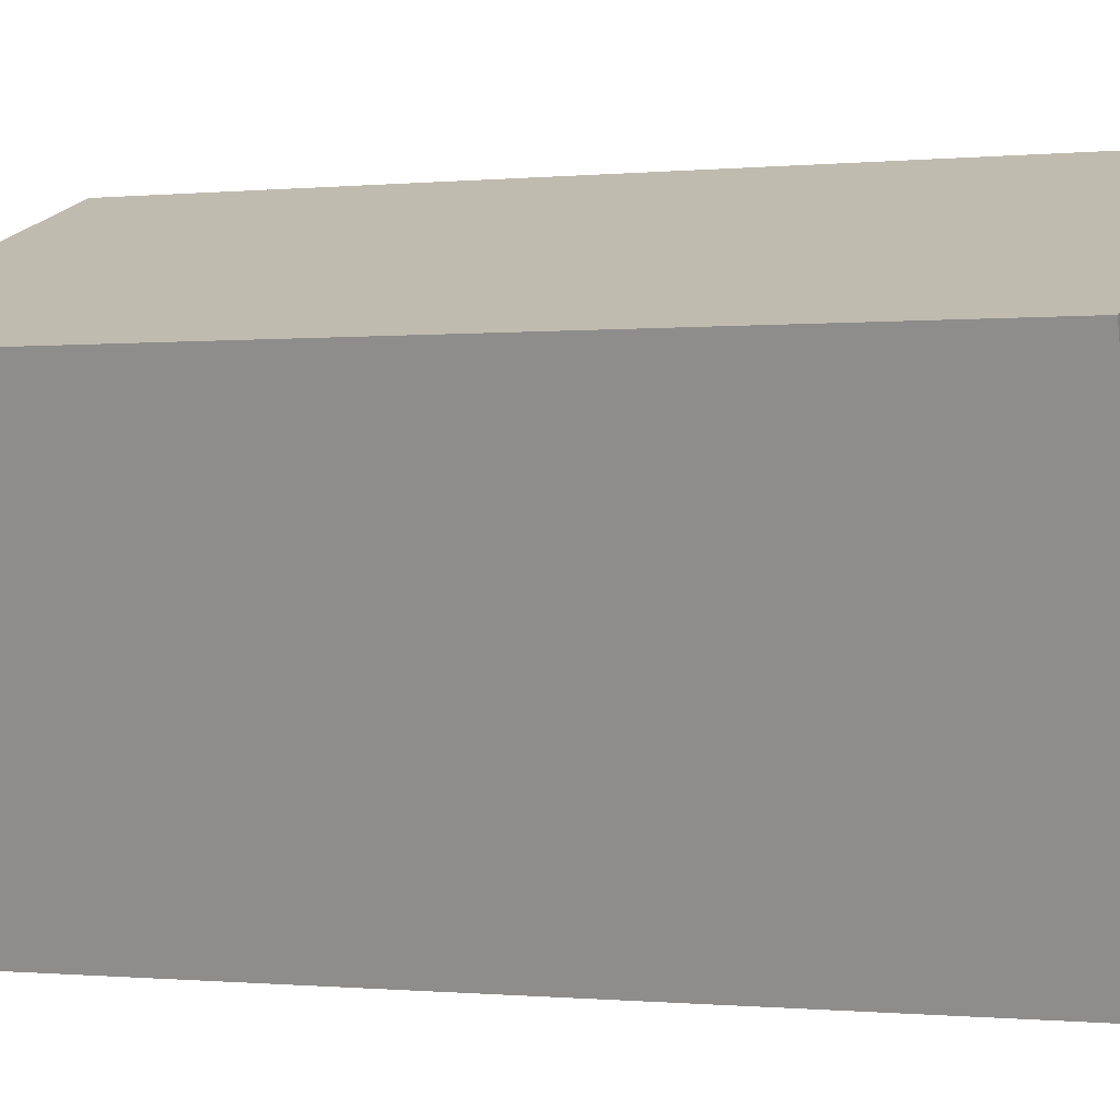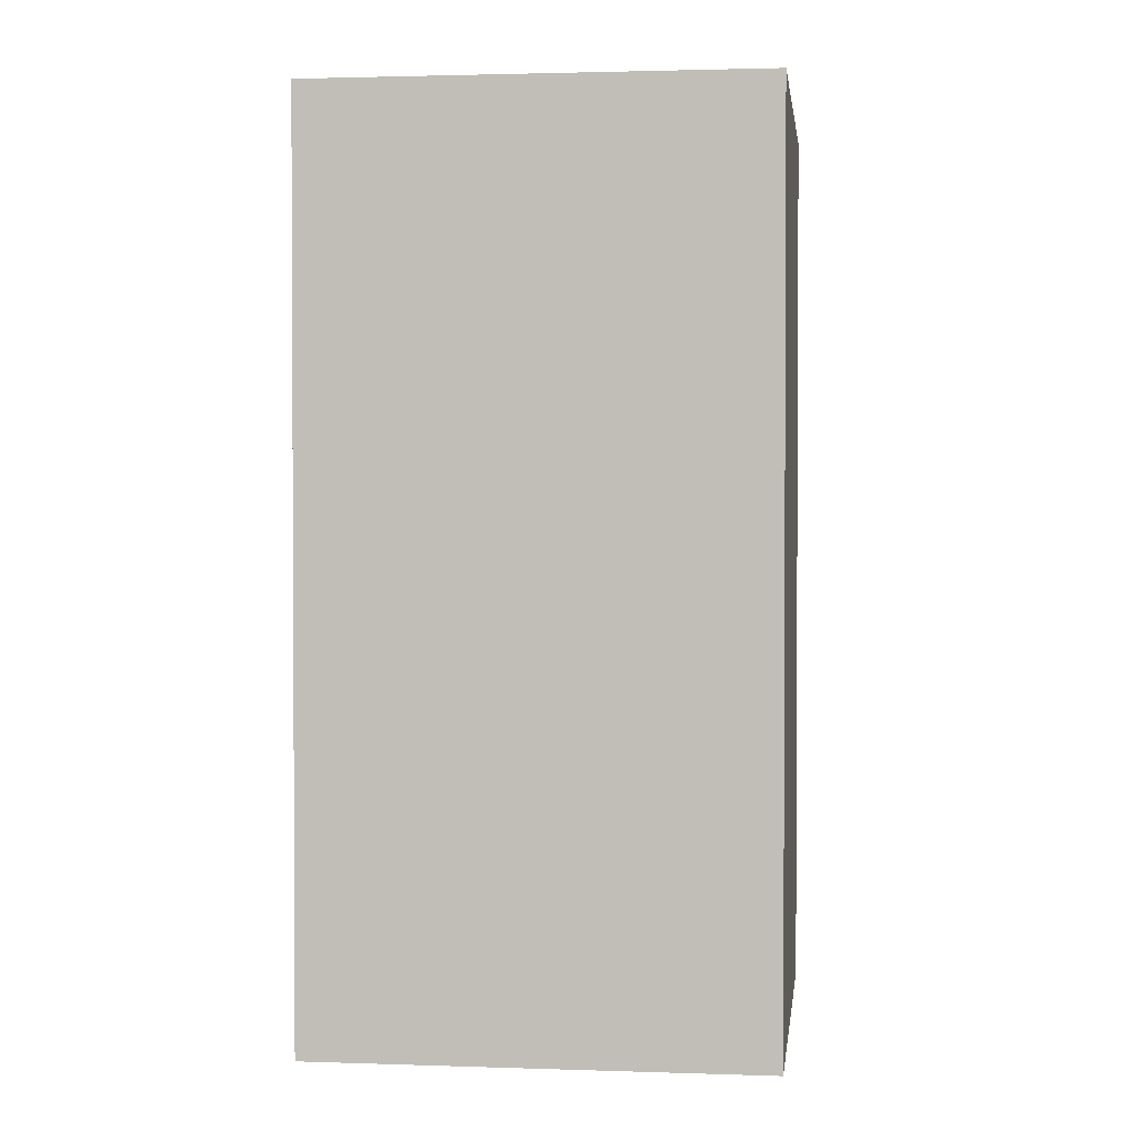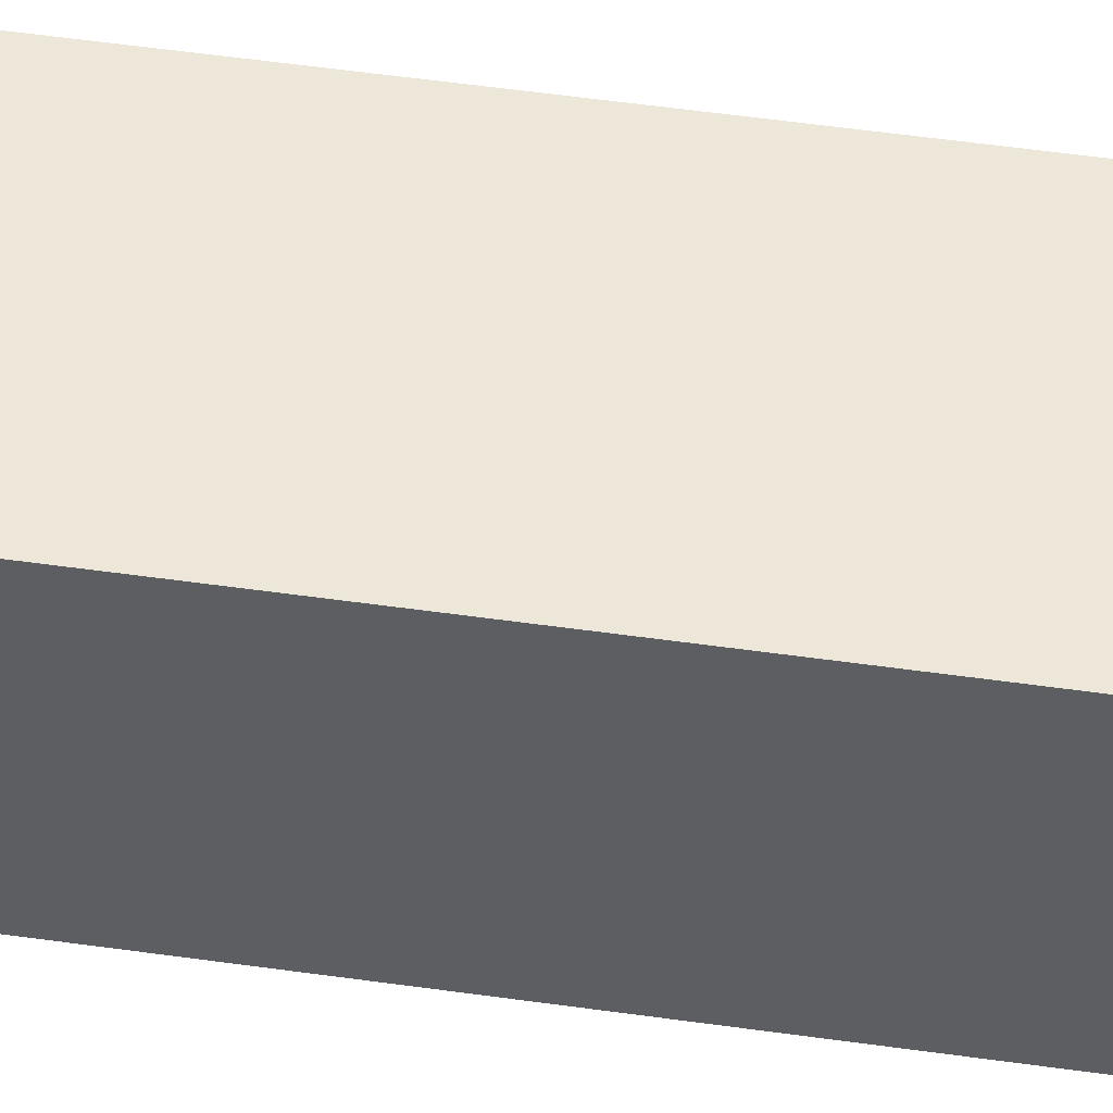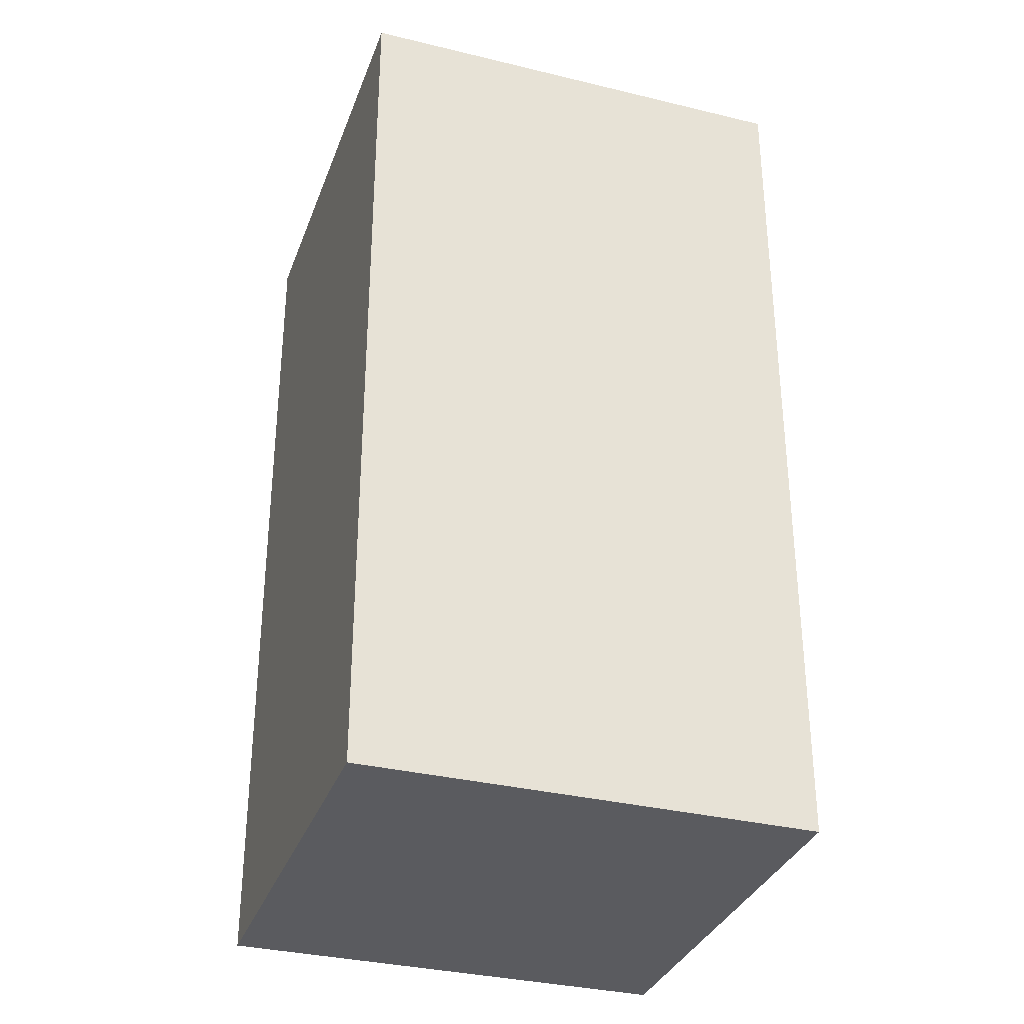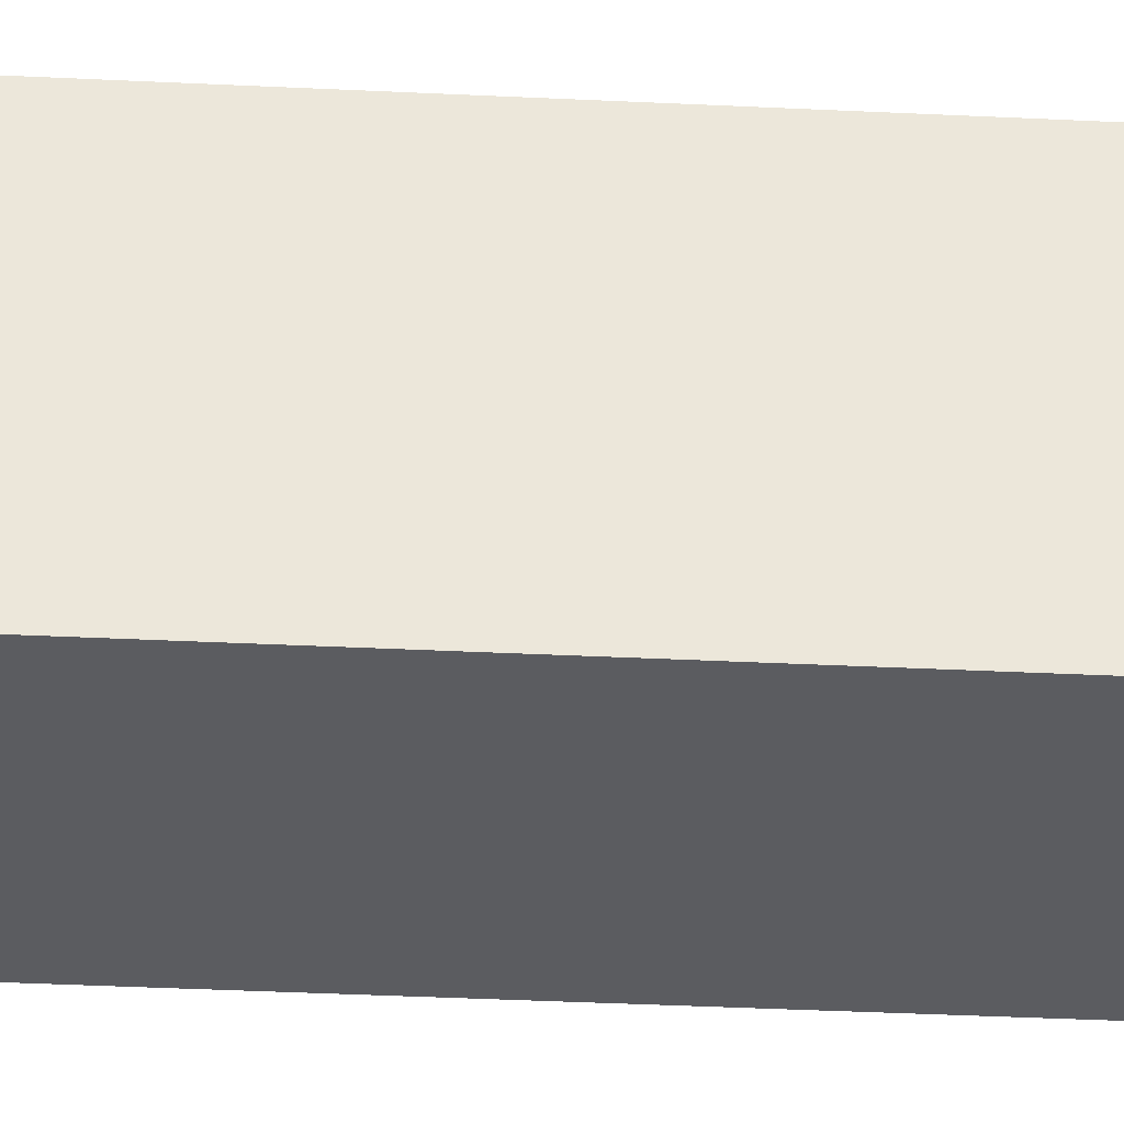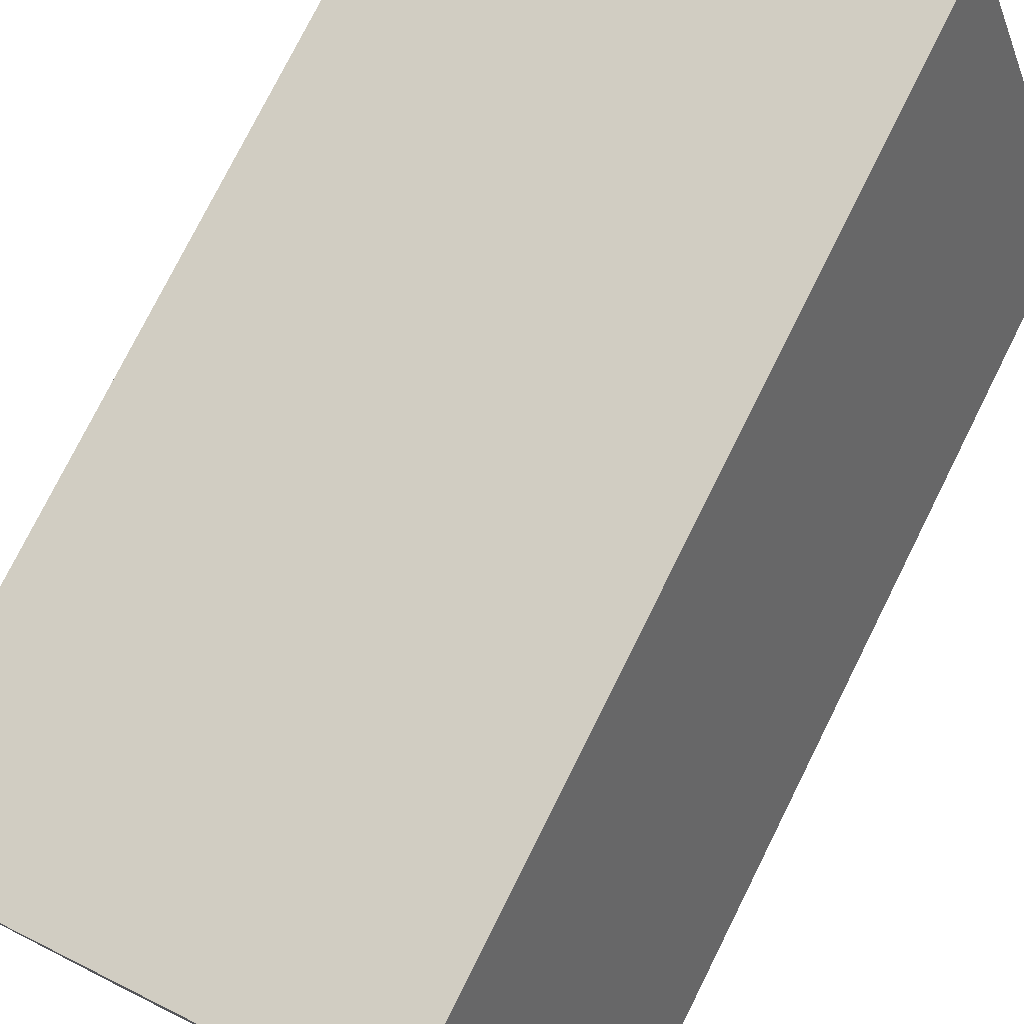
<metadata>
{"format":"obj","ext":"obj","renderer":"f3d","projection":"perspective","resolution":1024,"background":"white","views":[{"elev":-0.4,"azim":110.8,"up":"+Z"},{"elev":1.8,"azim":116.2,"up":"+Y"},{"elev":71.2,"azim":-82.7,"up":"+Z"},{"elev":-33.3,"azim":0.7,"up":"+Y"},{"elev":-53.6,"azim":87.3,"up":"+Z"},{"elev":77.4,"azim":-153.4,"up":"+Z"}]}
</metadata>
<code>
v -0.7204 1.2 -0.4739
v -0.7204 0 -0.4739
v -0.1469 0 -0.6735
v -0.1469 1.2 -0.6735
v -0.524 0 0.09065
v -0.524 1.2 0.09065
v 0.04957 1.2 -0.1089
v 0.04957 0 -0.1089
v -0.524 1.2 0.09065
v -0.7204 1.2 -0.4739
v -0.1469 1.2 -0.6735
v 0.04957 1.2 -0.1089
v 0.04957 0 -0.1089
v -0.1469 0 -0.6735
v -0.7204 0 -0.4739
v -0.524 0 0.09065
v -0.524 0 0.09065
v -0.7204 0 -0.4739
v -0.7204 1.2 -0.4739
v -0.524 1.2 0.09065
v 0.04957 1.2 -0.1089
v -0.1469 1.2 -0.6735
v -0.1469 0 -0.6735
v 0.04957 0 -0.1089
f 1 3 2
f 1 4 3
f 5 7 6
f 5 8 7
f 9 11 10
f 9 12 11
f 13 15 14
f 13 16 15
f 17 19 18
f 17 20 19
f 21 23 22
f 21 24 23

</code>
